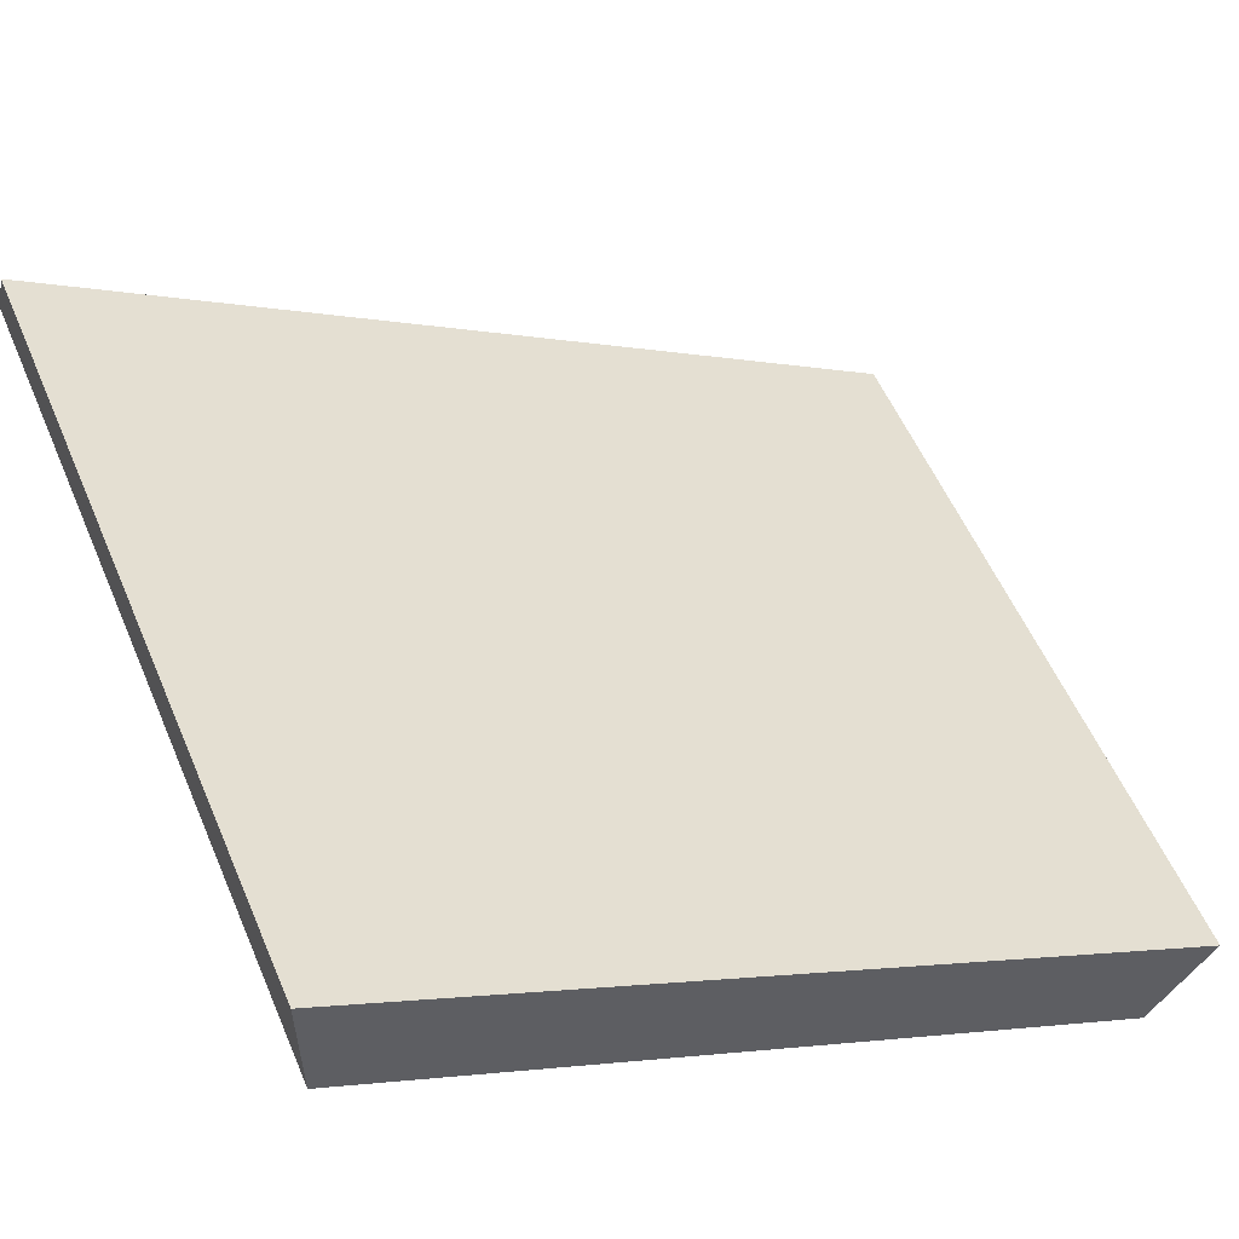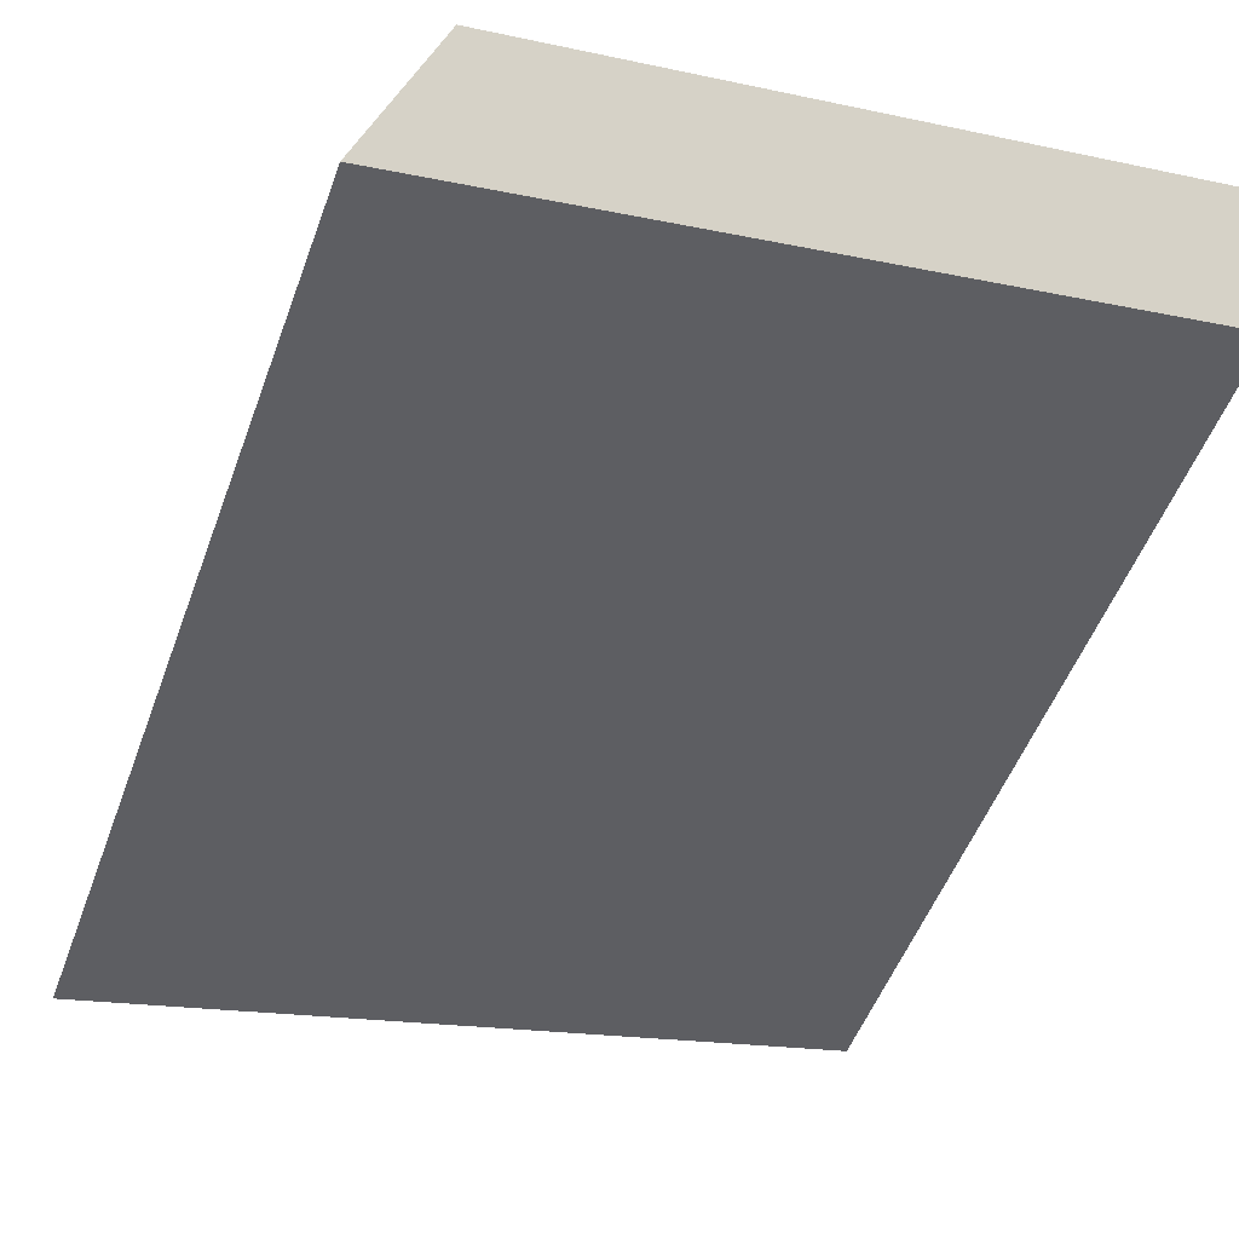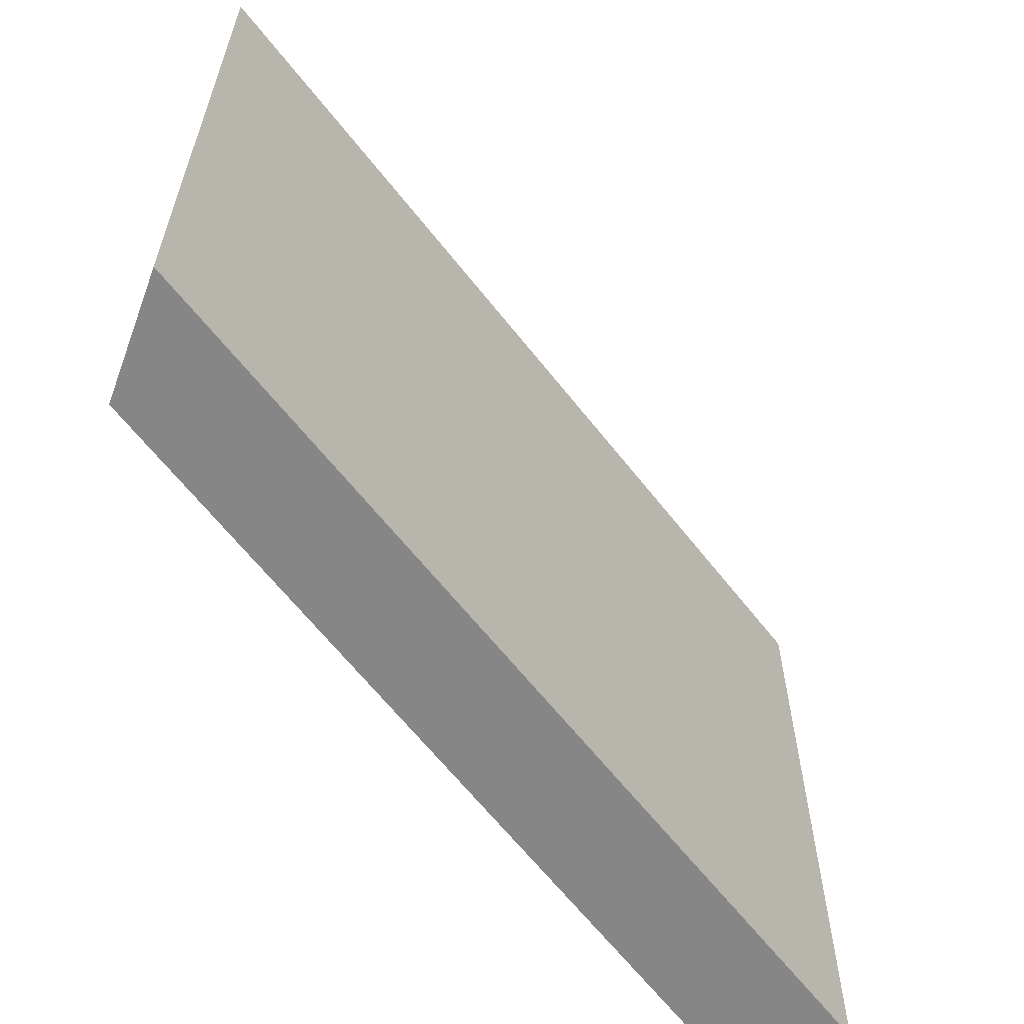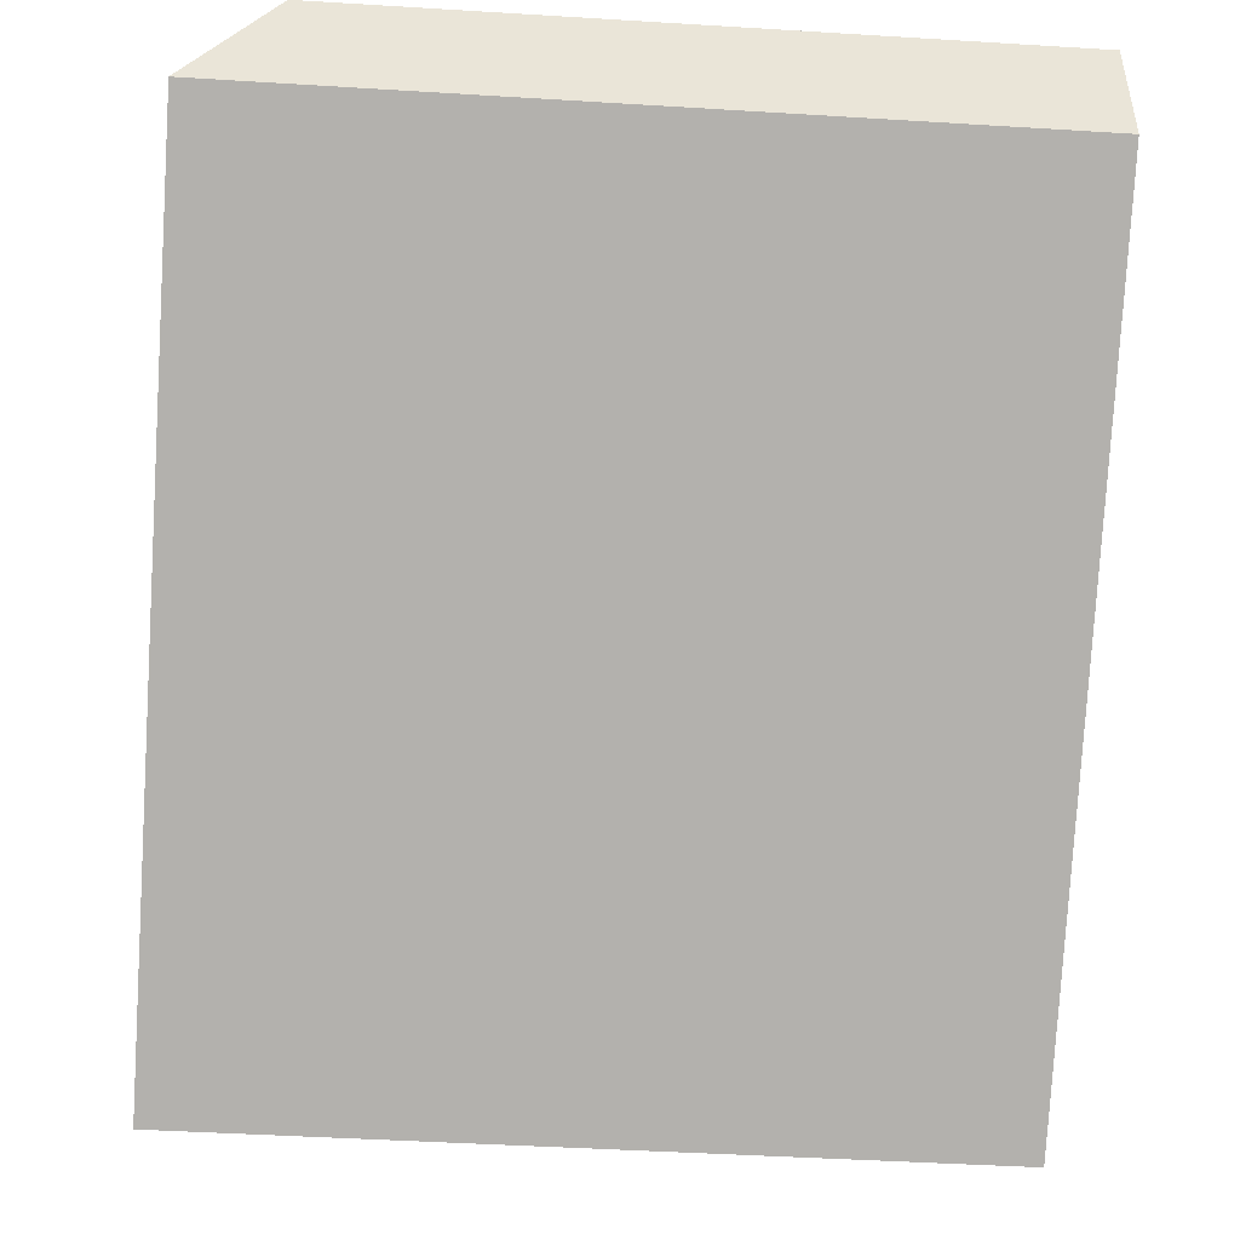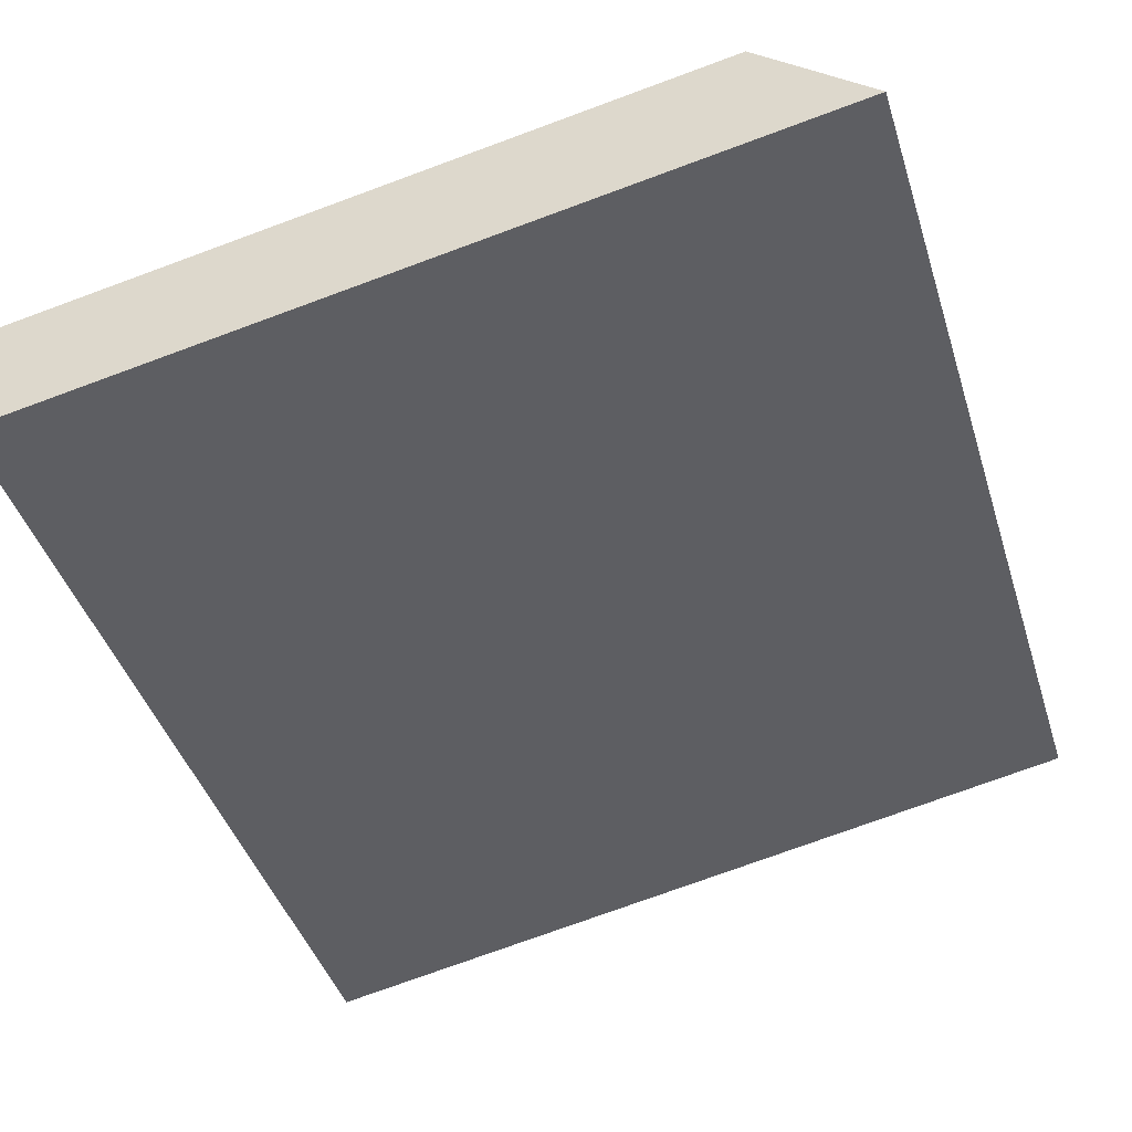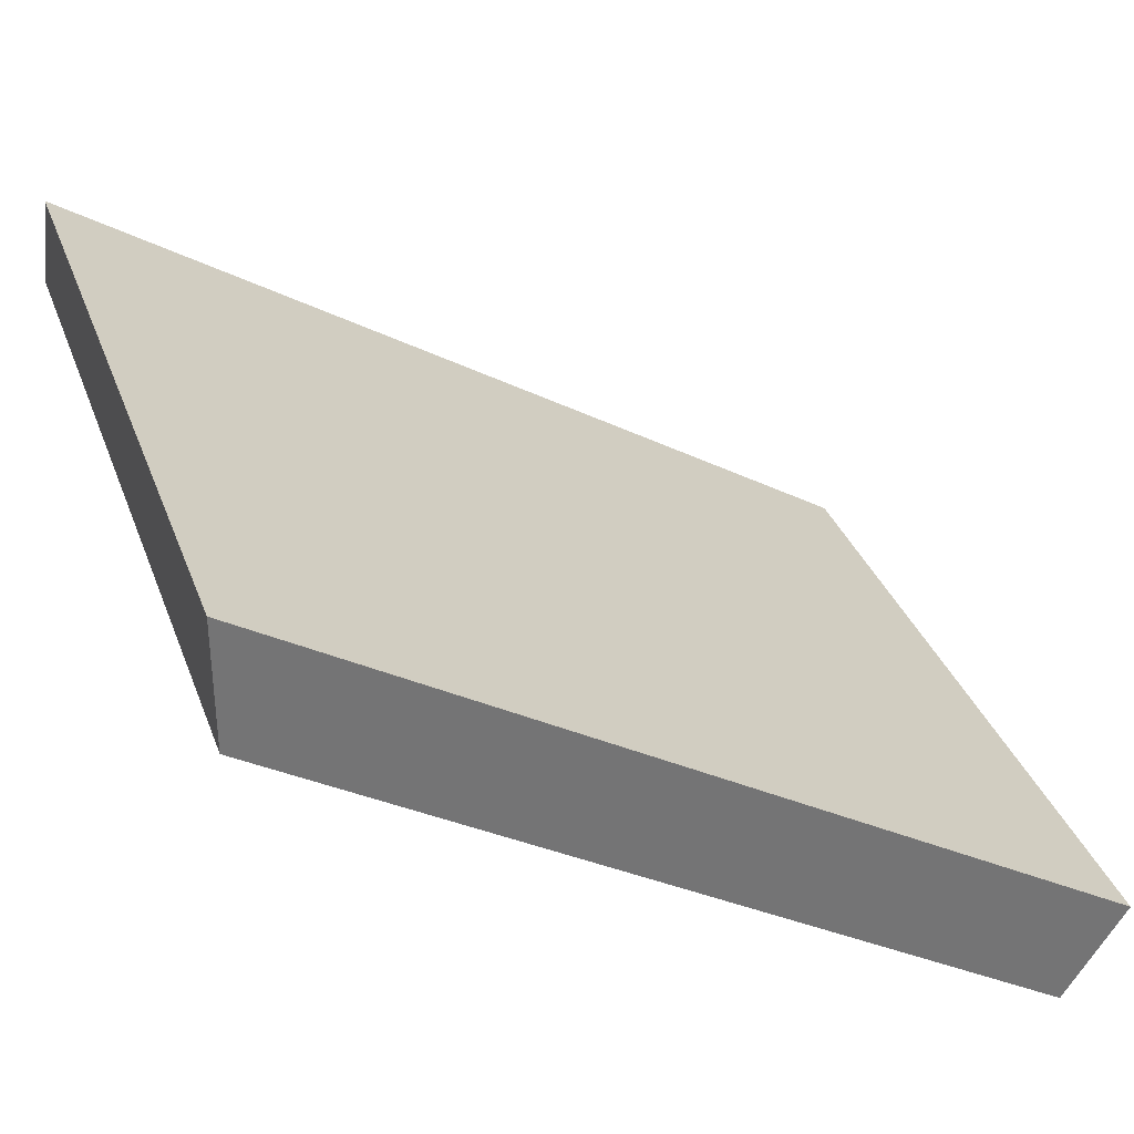
<metadata>
{"format":"obj","ext":"obj","renderer":"f3d","projection":"perspective","resolution":1024,"background":"white","views":[{"elev":55.7,"azim":-22.9,"up":"+Z"},{"elev":-16.9,"azim":-113.5,"up":"+Z"},{"elev":-62.2,"azim":-20.2,"up":"+Y"},{"elev":-46.6,"azim":-94.0,"up":"+Z"},{"elev":-76.0,"azim":110.1,"up":"+Z"},{"elev":34.3,"azim":-18.7,"up":"+Z"}]}
</metadata>
<code>
v  0.583 9.085 1.265
v  0 10.19 6.237e-16
v  0 9.085 1.629
v  10.54 9.085 -4.96
v  9.752 10.24 -6.181
v  9.752 3.785e-16 -6.181
v  10.54 3.037e-16 -4.96
v  0 0 0
v  0 -9.975e-17 1.629
v  0.583 -7.746e-17 1.265
g defaultobject
f 1 2 3
f 2 1 4
f 2 4 5
f 4 6 5
f 6 4 7
f 6 2 5
f 2 6 8
f 8 3 2
f 3 8 9
f 1 7 4
f 7 1 3
f 7 3 10
f 10 3 9
f 10 6 7
f 6 10 8
f 8 10 9

</code>
